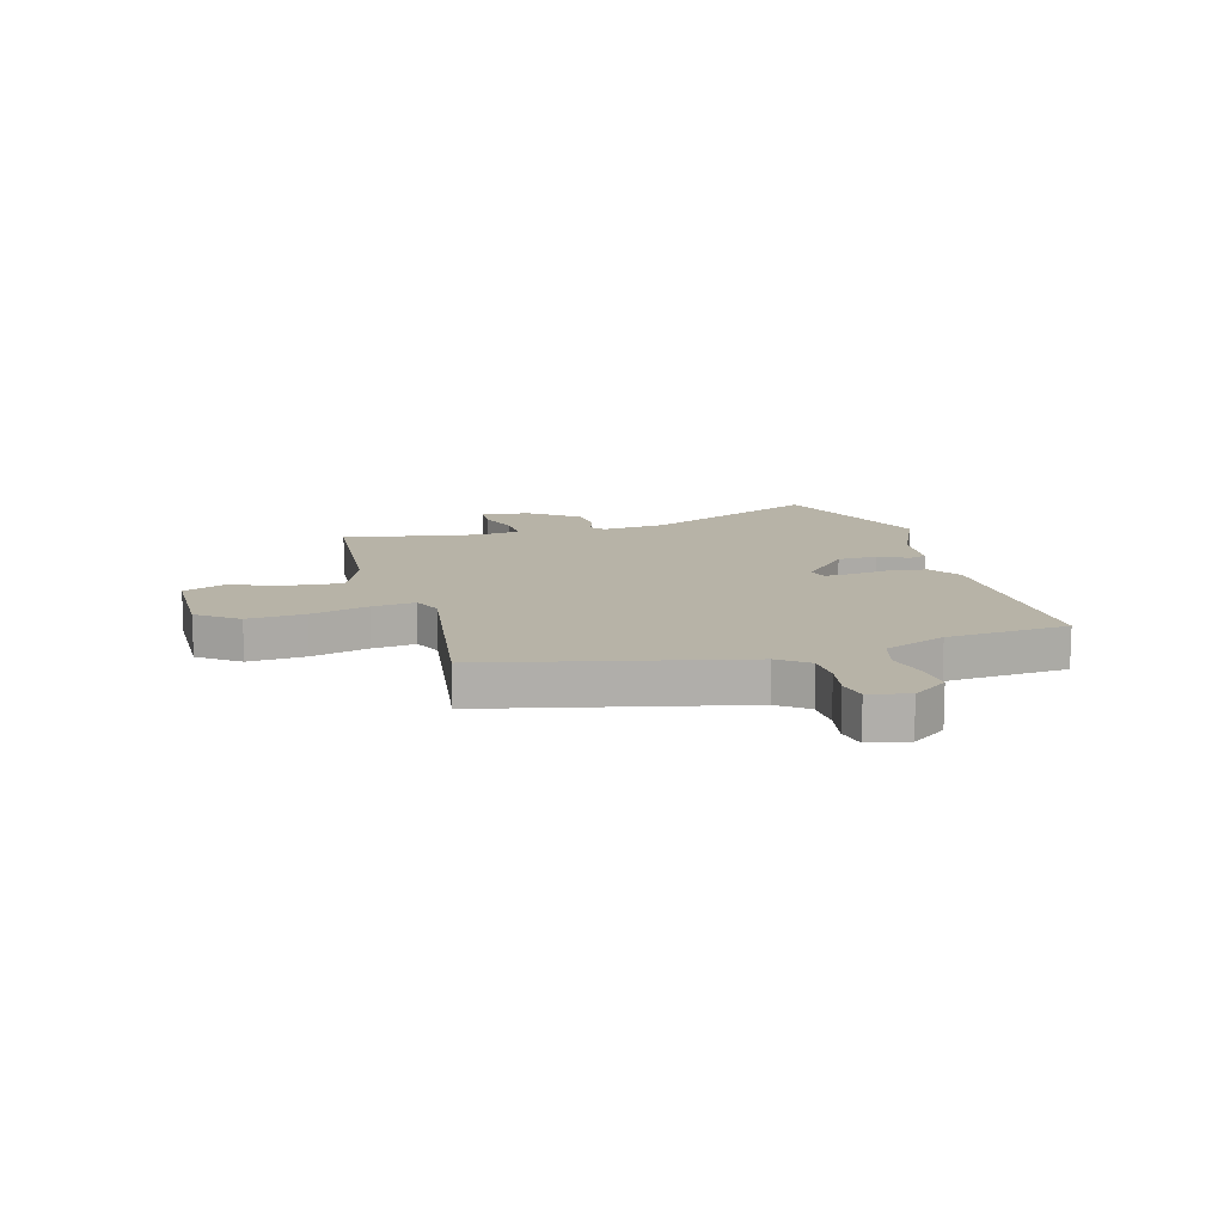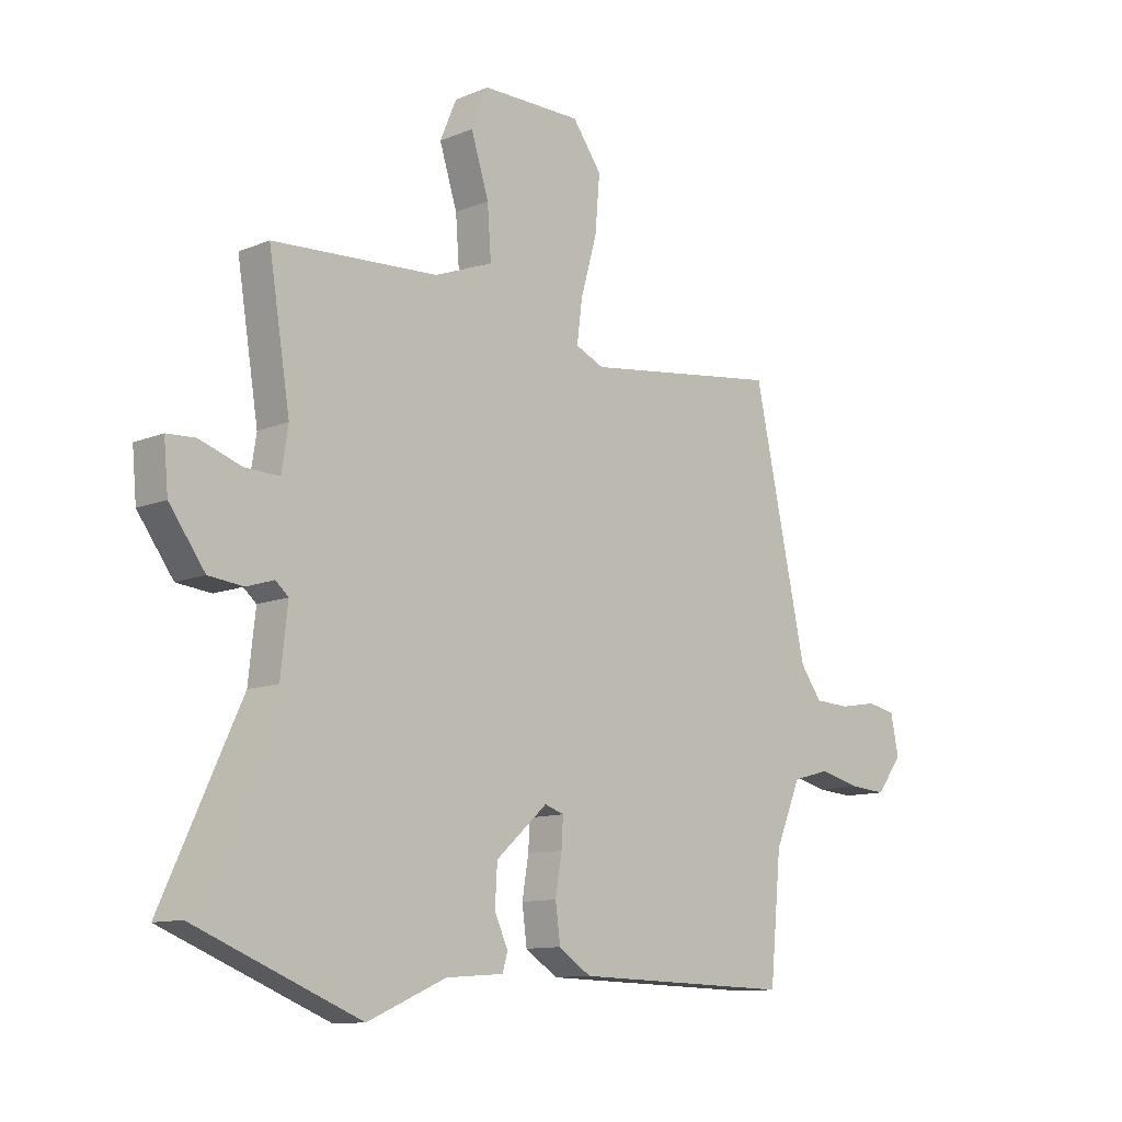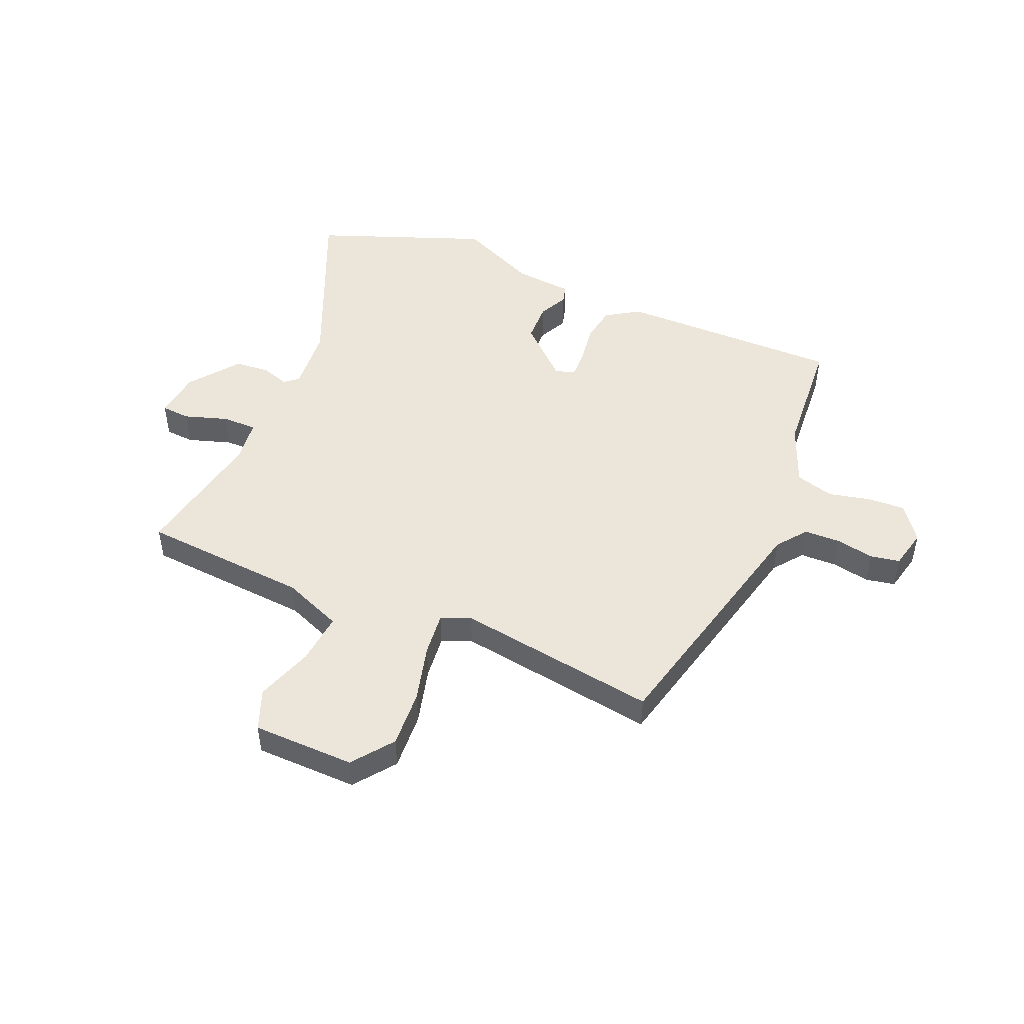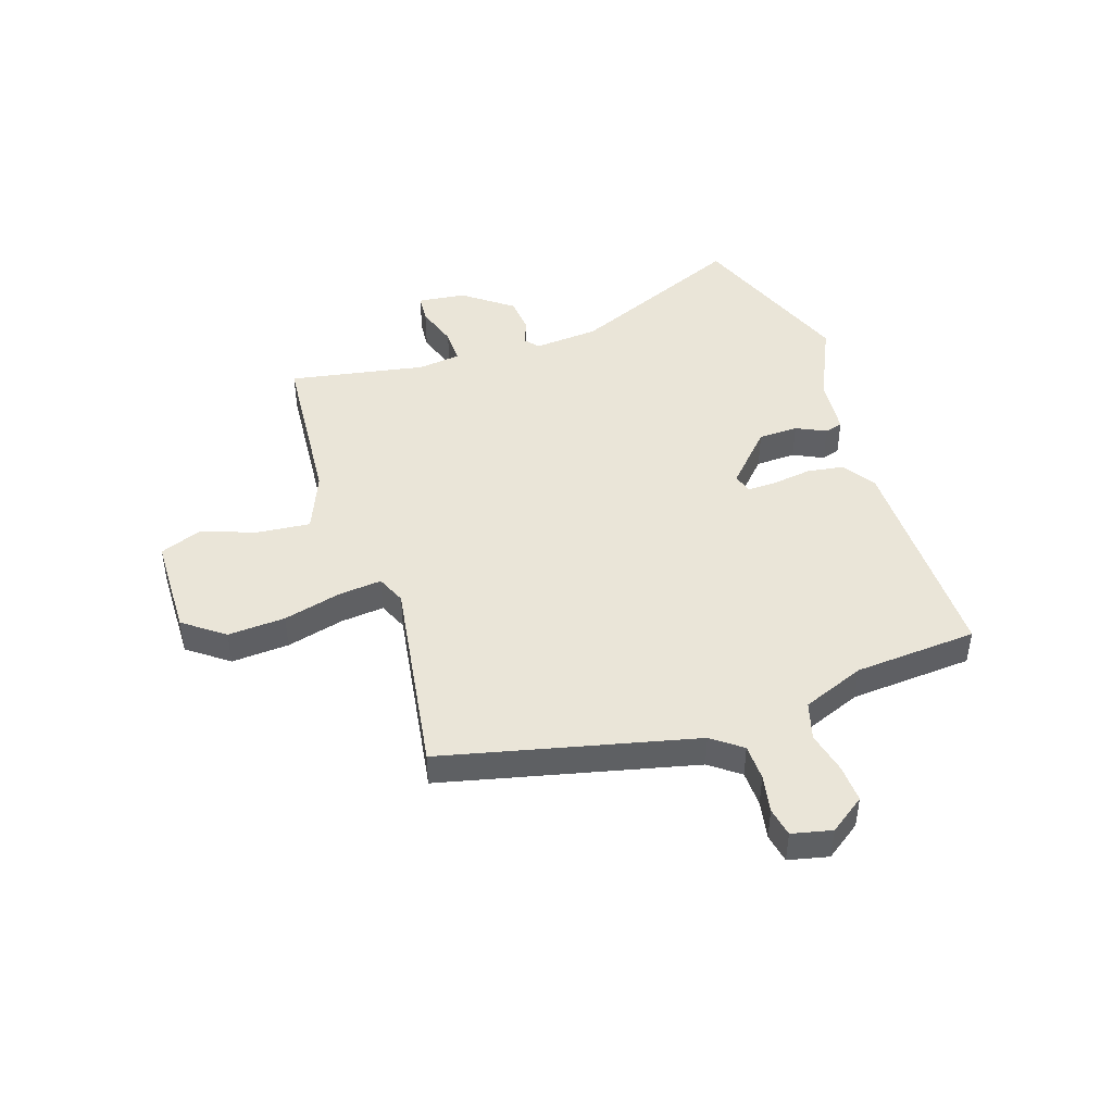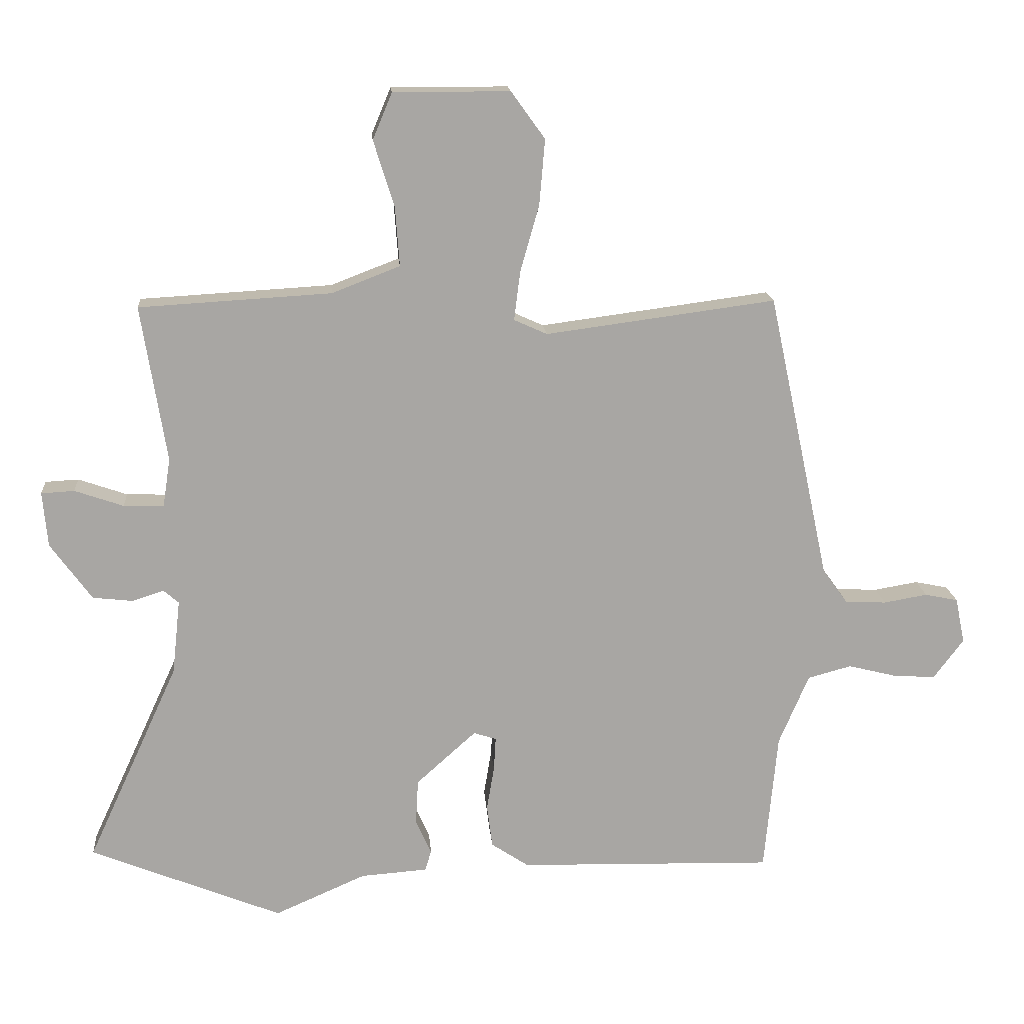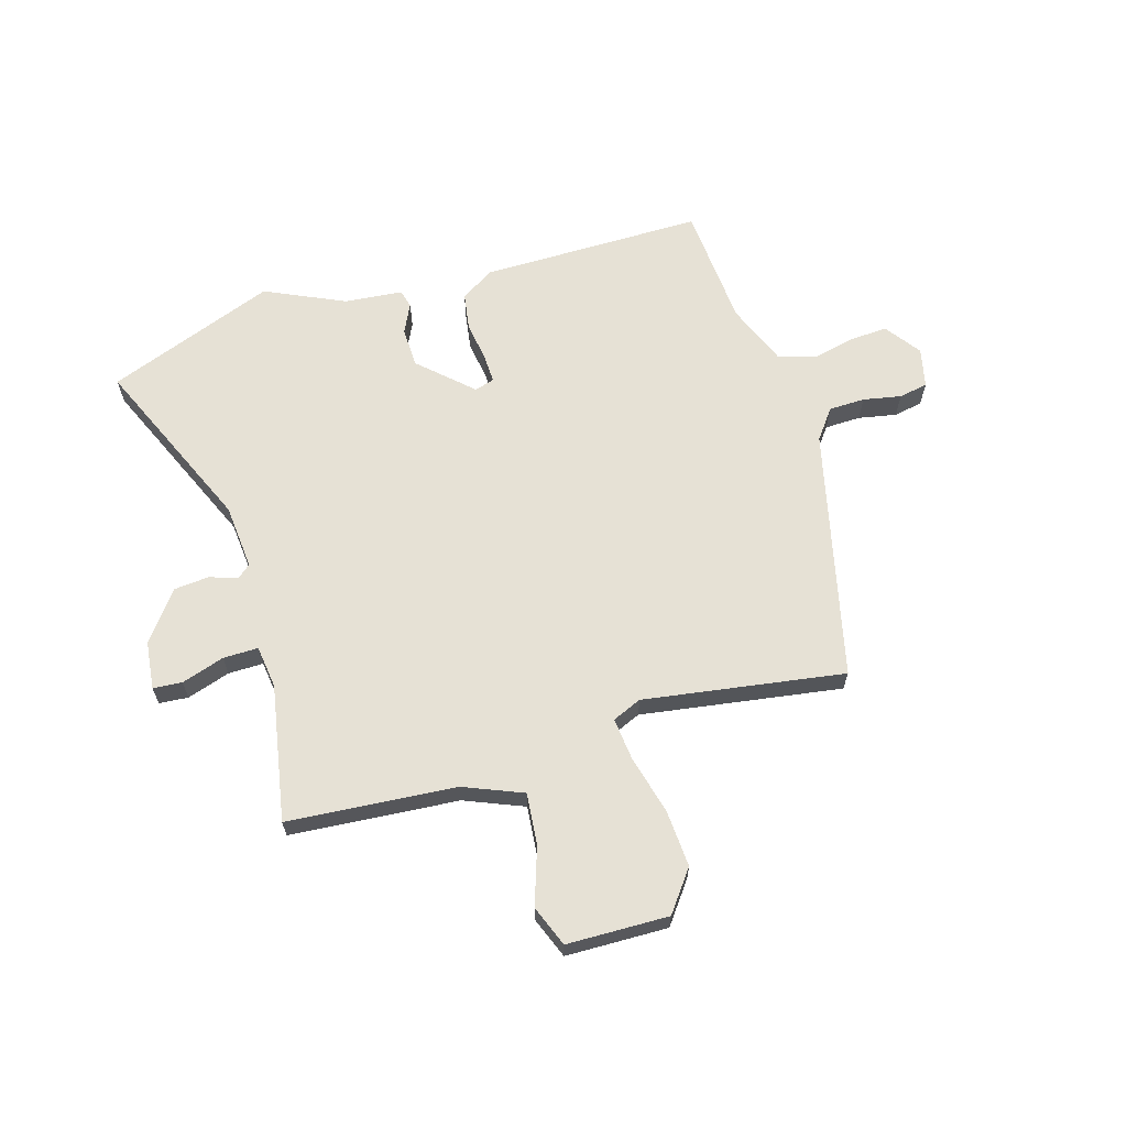
<metadata>
{"format":"obj","ext":"obj","renderer":"f3d","projection":"perspective","resolution":1024,"background":"white","views":[{"elev":12.6,"azim":75.1,"up":"+Y"},{"elev":-11.2,"azim":-44.7,"up":"+Z"},{"elev":47.9,"azim":24.2,"up":"+Y"},{"elev":44.9,"azim":72.9,"up":"+Y"},{"elev":16.1,"azim":-4.6,"up":"+Z"},{"elev":64.3,"azim":-15.4,"up":"+Y"}]}
</metadata>
<code>
v -0.381 0.07 -0.548
v -0.688 0.07 -0.424
v -0.541 0.07 -0.104
v -0.528 0.07 0.015
v -0.552 0.07 0.036
v -0.603 0.07 0.02
v -0.667 0.07 0.027
v -0.733 0.07 0.118
v -0.741 0.07 0.206
v -0.688 0.07 0.209
v -0.61 0.07 0.182
v -0.546 0.07 0.18
v -0.534 0.07 0.258
v -0.574 0.07 0.508
v -0.267 0.07 0.526
v -0.158 0.07 0.568
v -0.165 0.07 0.663
v -0.198 0.07 0.768
v -0.167 0.07 0.842
v 0.019 0.07 0.842
v 0.073 0.07 0.767
v 0.064 0.07 0.662
v 0.034 0.07 0.557
v 0.024 0.07 0.478
v 0.077 0.07 0.454
v 0.445 0.07 0.503
v 0.544 0.07 0.042
v 0.584 0.07 -0.013
v 0.65 0.07 -0.016
v 0.72 0.07 -0.004
v 0.773 0.07 -0.015
v 0.788 0.07 -0.088
v 0.74 0.07 -0.152
v 0.671 0.07 -0.147
v 0.595 0.07 -0.128
v 0.525 0.07 -0.147
v 0.477 0.07 -0.26
v 0.456 0.07 -0.484
v 0.047 0.07 -0.474
v -0.013 0.07 -0.434
v -0.022 0.07 -0.366
v -0.01 0.07 -0.294
v -0.007 0.07 -0.241
v -0.043 0.07 -0.229
v -0.139 0.07 -0.315
v -0.143 0.07 -0.388
v -0.118 0.07 -0.443
v -0.128 0.07 -0.476
v -0.235 0.07 -0.484
v -0.381 0 -0.548
v -0.688 0 -0.424
v -0.541 0 -0.104
v -0.528 0 0.015
v -0.552 0 0.036
v -0.603 0 0.02
v -0.667 0 0.027
v -0.733 0 0.118
v -0.741 0 0.206
v -0.688 0 0.209
v -0.61 0 0.182
v -0.546 0 0.18
v -0.534 0 0.258
v -0.574 0 0.508
v -0.267 0 0.526
v -0.158 0 0.568
v -0.165 0 0.663
v -0.198 0 0.768
v -0.167 0 0.842
v 0.019 0 0.842
v 0.073 0 0.767
v 0.064 0 0.662
v 0.034 0 0.557
v 0.024 0 0.478
v 0.077 0 0.454
v 0.445 0 0.503
v 0.544 0 0.042
v 0.584 0 -0.013
v 0.65 0 -0.016
v 0.72 0 -0.004
v 0.773 0 -0.015
v 0.788 0 -0.088
v 0.74 0 -0.152
v 0.671 0 -0.147
v 0.595 0 -0.128
v 0.525 0 -0.147
v 0.477 0 -0.26
v 0.456 0 -0.484
v 0.047 0 -0.474
v -0.013 0 -0.434
v -0.022 0 -0.366
v -0.01 0 -0.294
v -0.007 0 -0.241
v -0.043 0 -0.229
v -0.139 0 -0.315
v -0.143 0 -0.388
v -0.118 0 -0.443
v -0.128 0 -0.476
v -0.235 0 -0.484
f 46 47 48 49
f 45 46 49 1
f 39 40 41 42
f 37 38 39 42
f 36 37 42 43
f 35 36 43 44
f 33 34 35
f 32 33 35
f 29 30 31 32
f 28 29 32 35
f 27 28 35 44
f 25 26 27 44
f 20 21 22 23
f 20 23 24
f 17 18 19 20
f 16 17 20 24
f 15 16 24
f 13 14 15 24
f 12 13 24 25
f 8 9 10 11
f 8 11 12
f 5 6 7 8
f 5 8 12
f 4 5 12 25
f 45 1 2 3
f 25 44 45
f 3 4 25 45
f 98 97 96 95
f 50 98 95 94
f 91 90 89 88
f 91 88 87 86
f 92 91 86 85
f 93 92 85 84
f 84 83 82
f 84 82 81
f 81 80 79 78
f 84 81 78 77
f 93 84 77 76
f 93 76 75 74
f 72 71 70 69
f 73 72 69
f 69 68 67 66
f 73 69 66 65
f 73 65 64
f 73 64 63 62
f 74 73 62 61
f 60 59 58 57
f 61 60 57
f 57 56 55 54
f 61 57 54
f 74 61 54 53
f 52 51 50 94
f 94 93 74
f 94 74 53 52
f 1 50 51 2
f 2 51 52 3
f 3 52 53 4
f 4 53 54 5
f 5 54 55 6
f 6 55 56 7
f 7 56 57 8
f 8 57 58 9
f 9 58 59 10
f 10 59 60 11
f 11 60 61 12
f 12 61 62 13
f 13 62 63 14
f 14 63 64 15
f 15 64 65 16
f 16 65 66 17
f 17 66 67 18
f 18 67 68 19
f 19 68 69 20
f 20 69 70 21
f 21 70 71 22
f 22 71 72 23
f 23 72 73 24
f 24 73 74 25
f 25 74 75 26
f 26 75 76 27
f 27 76 77 28
f 28 77 78 29
f 29 78 79 30
f 30 79 80 31
f 31 80 81 32
f 32 81 82 33
f 33 82 83 34
f 34 83 84 35
f 35 84 85 36
f 36 85 86 37
f 37 86 87 38
f 38 87 88 39
f 39 88 89 40
f 40 89 90 41
f 41 90 91 42
f 42 91 92 43
f 43 92 93 44
f 44 93 94 45
f 45 94 95 46
f 46 95 96 47
f 47 96 97 48
f 48 97 98 49
f 49 98 50 1

</code>
